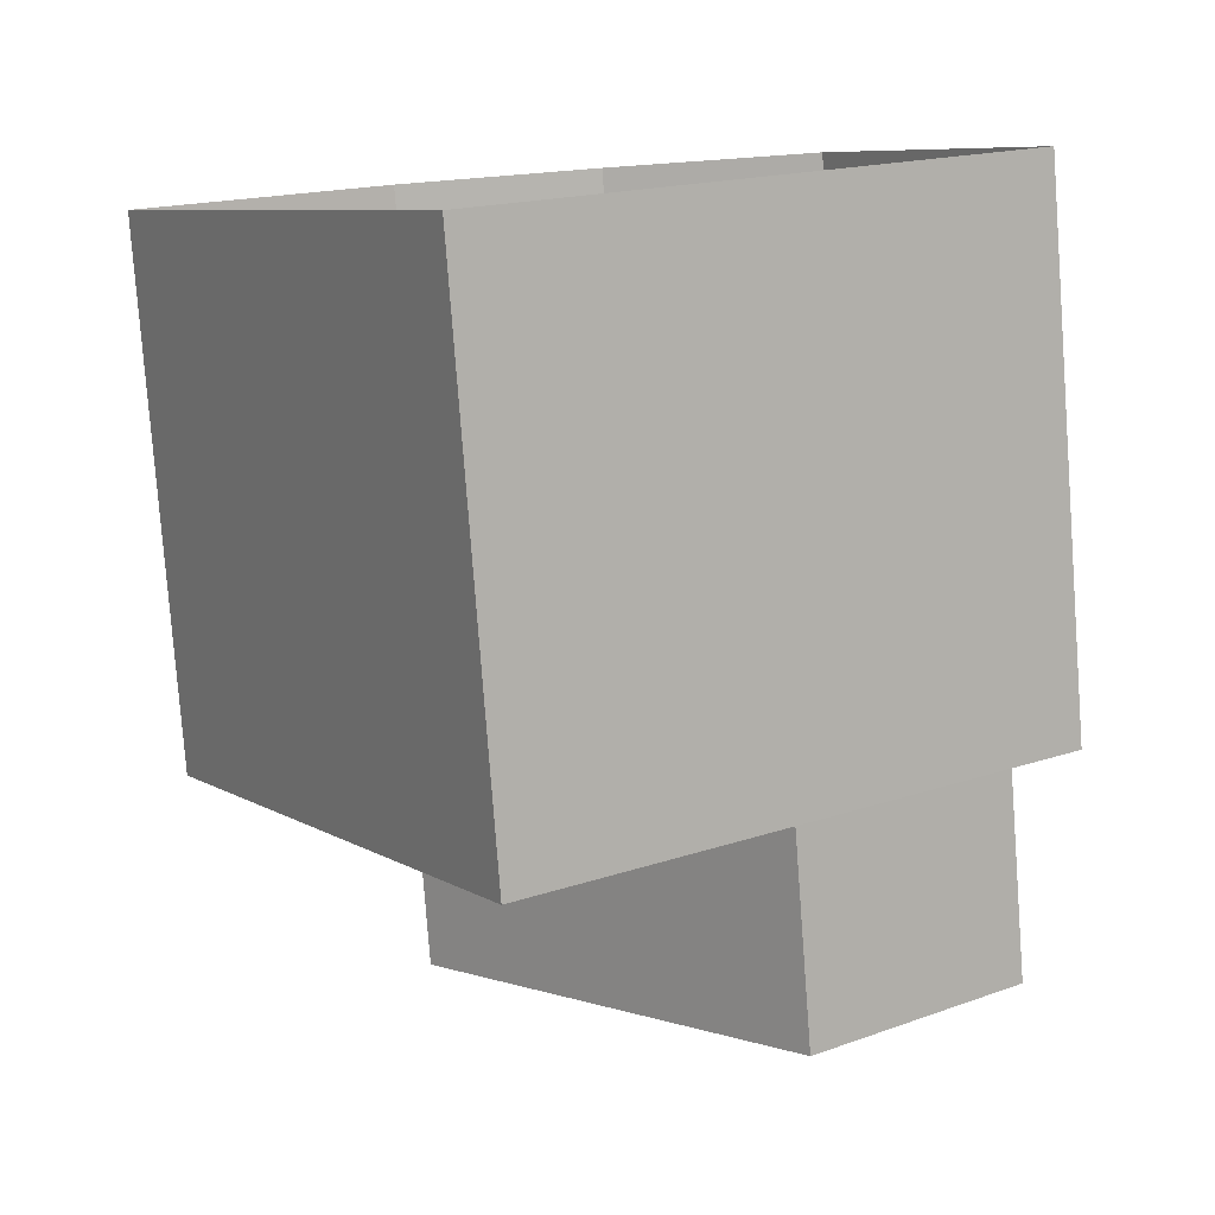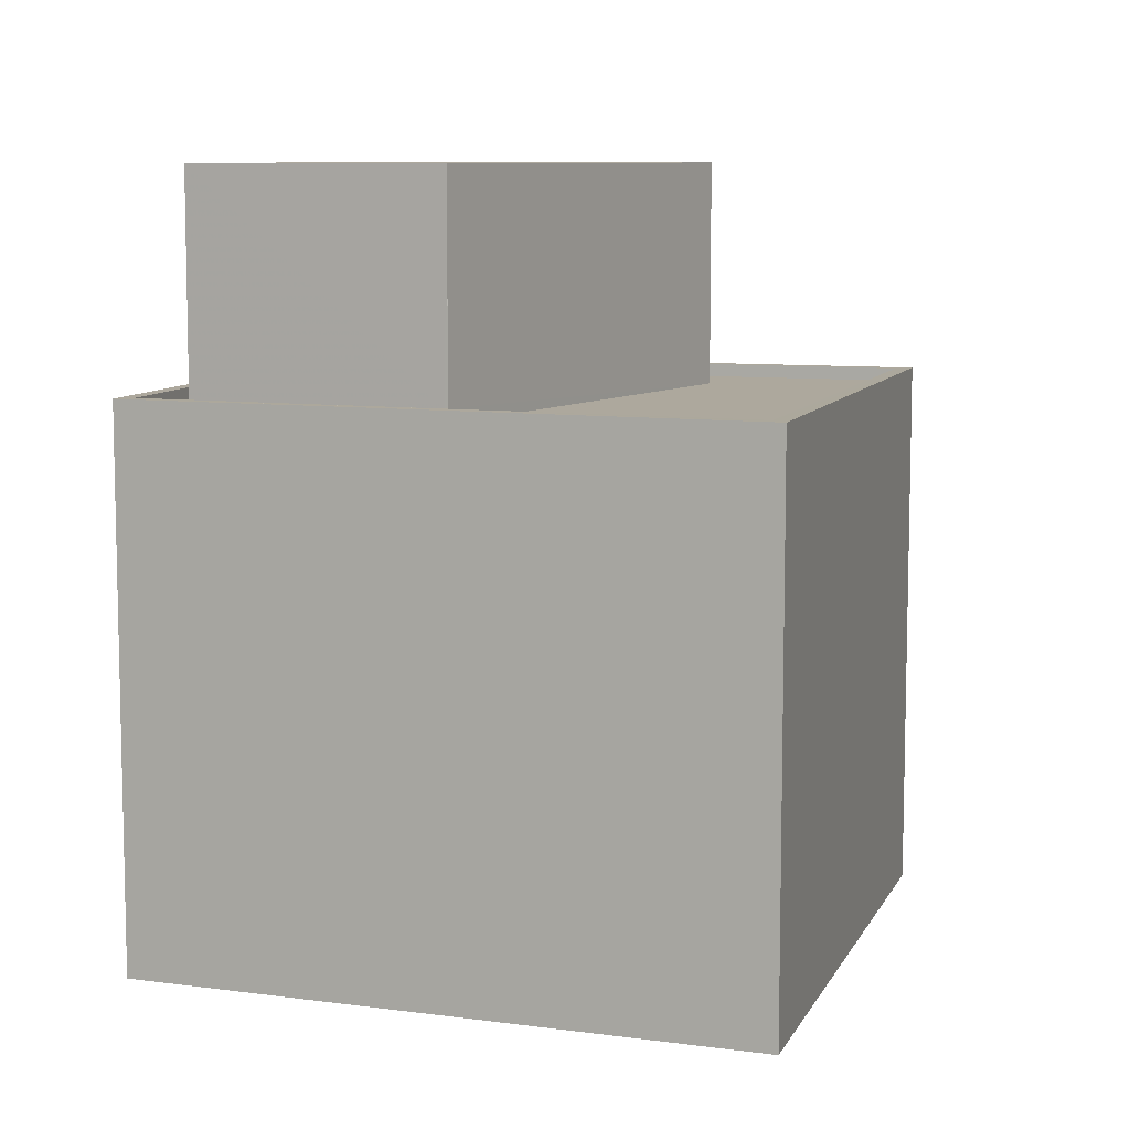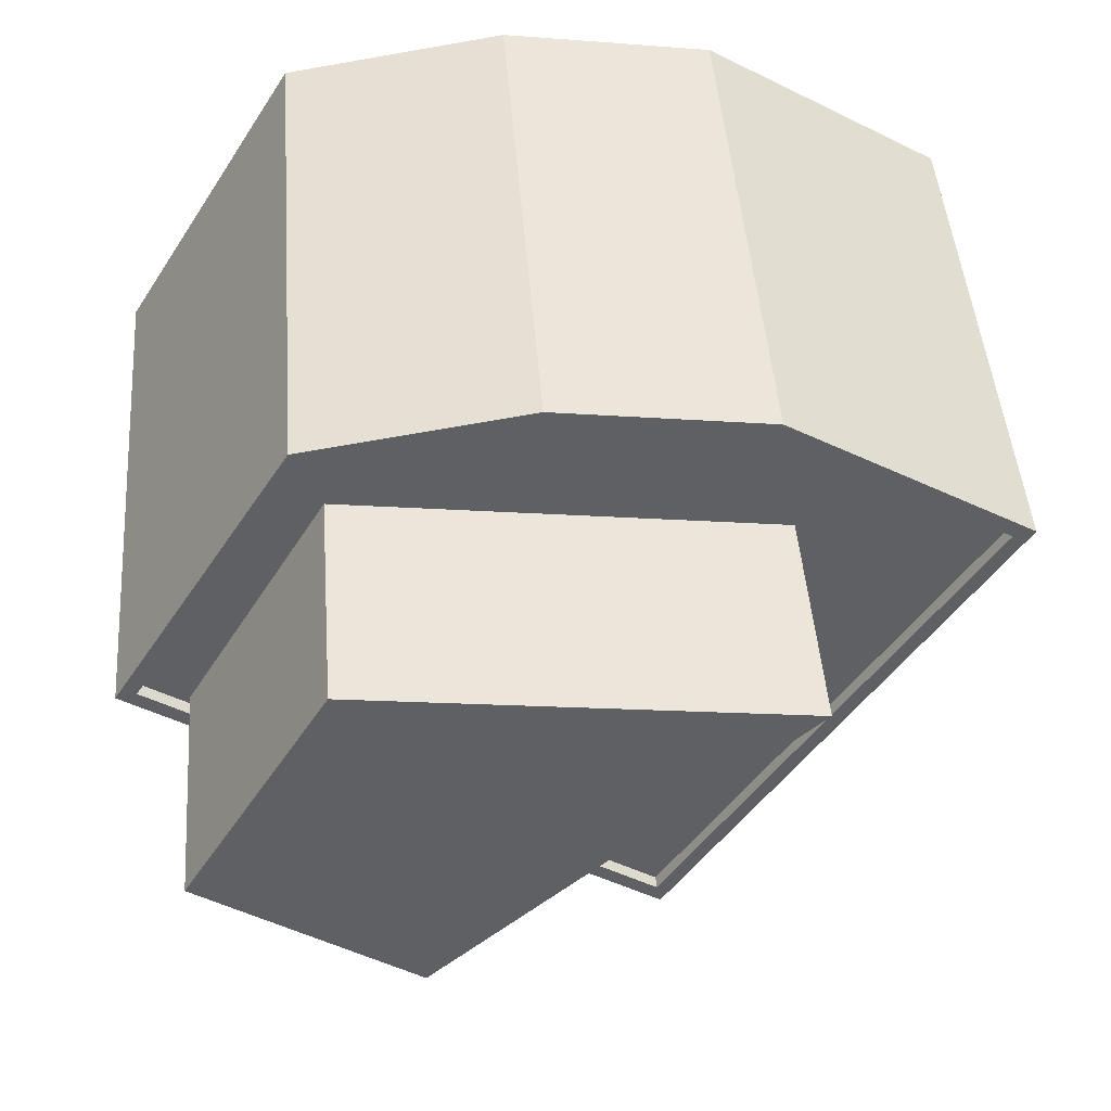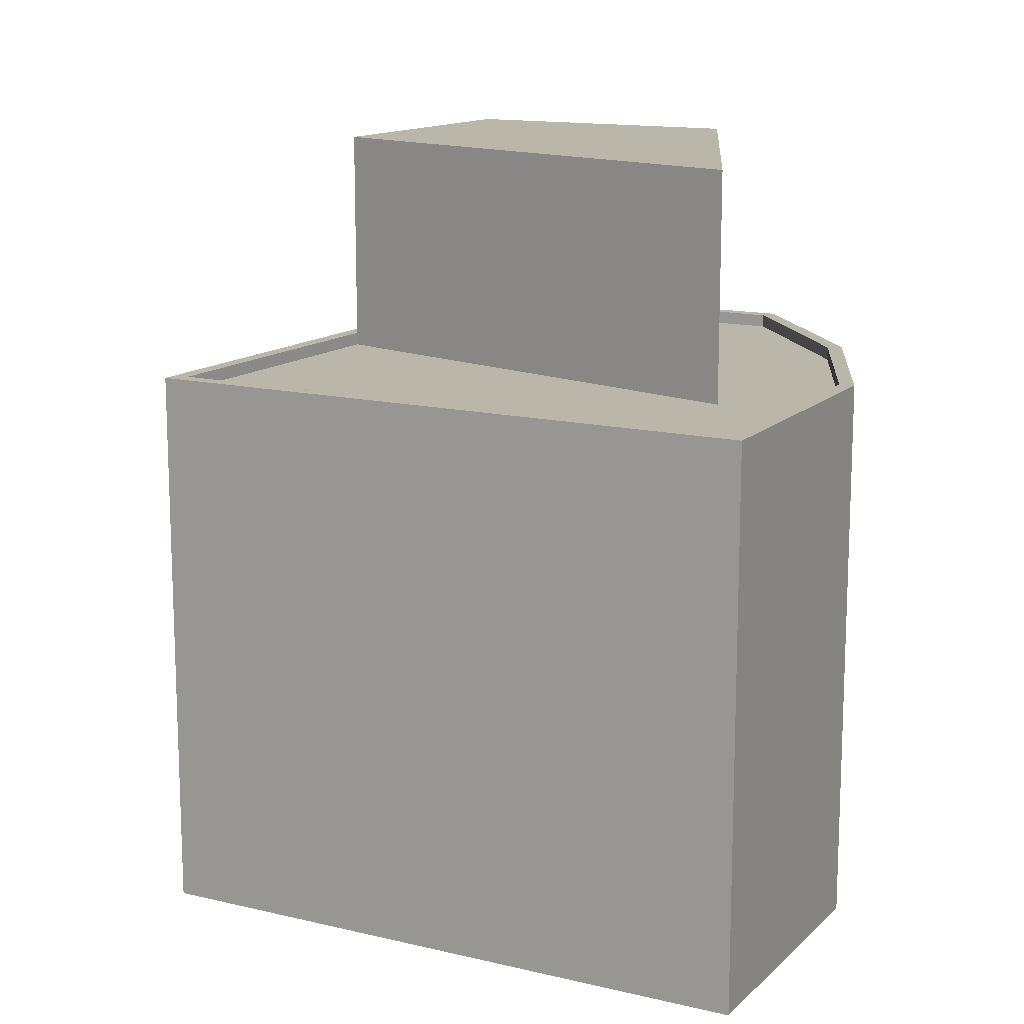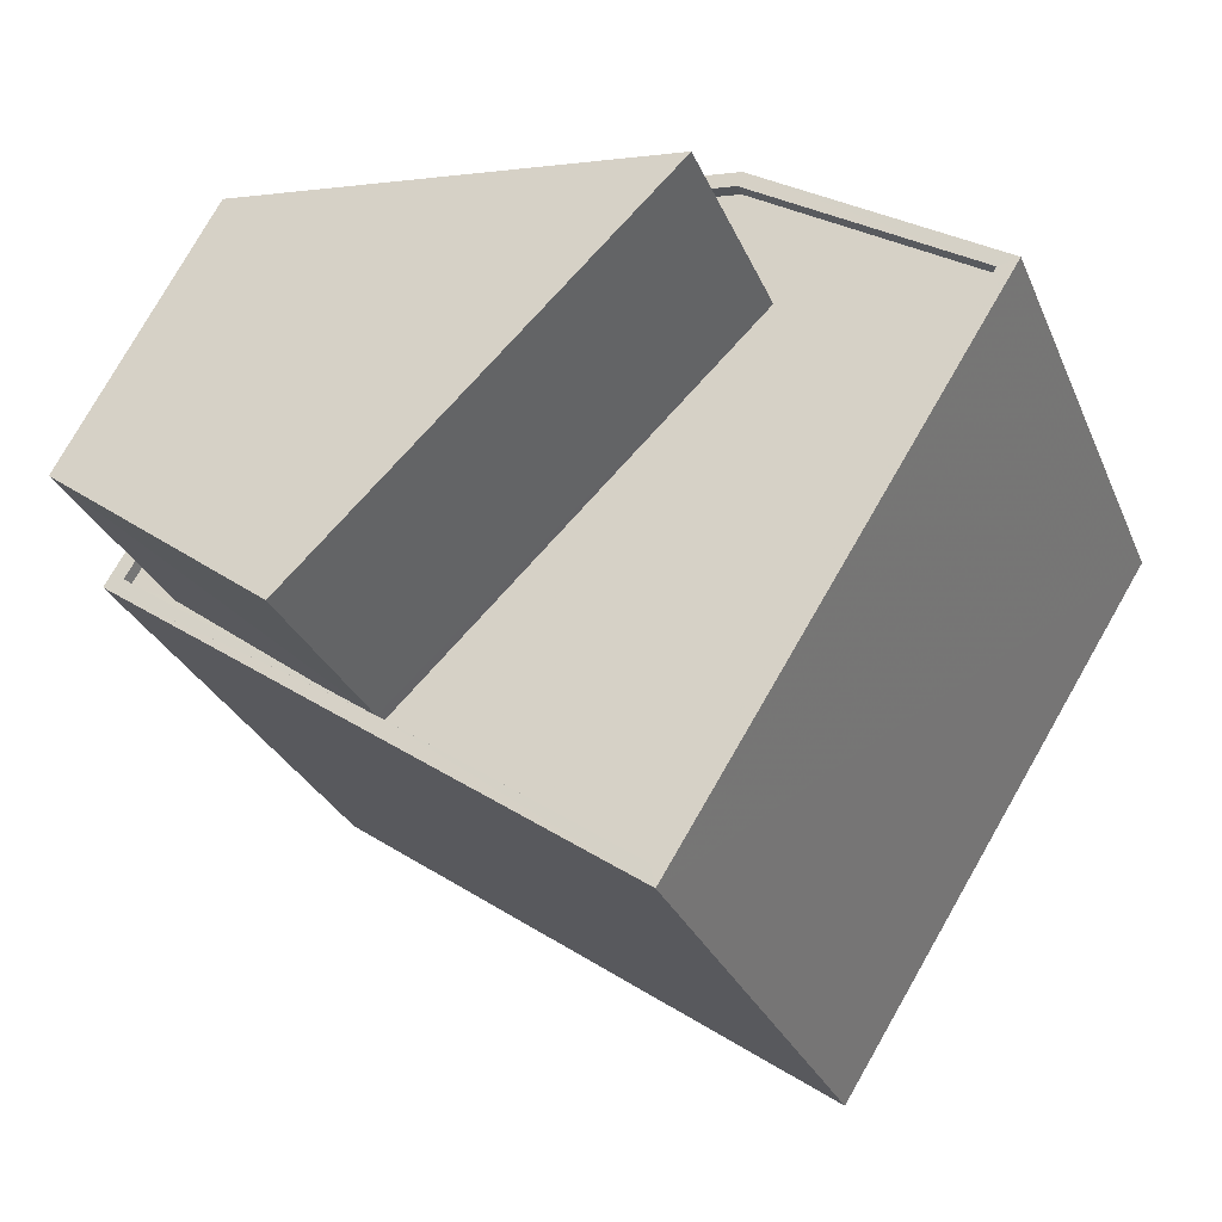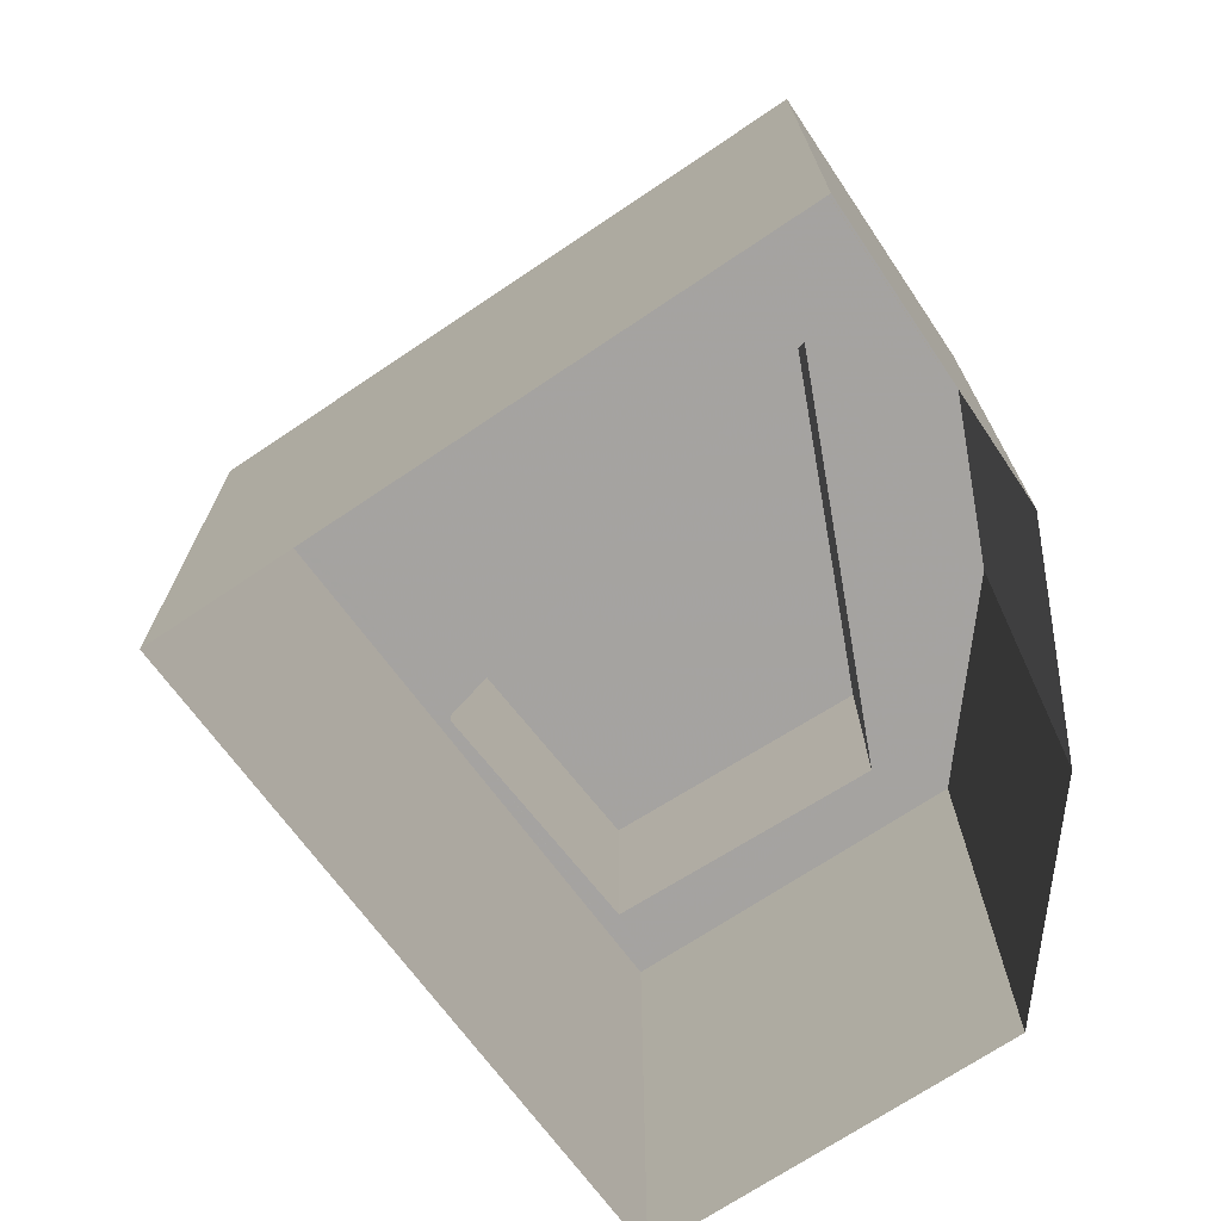
<metadata>
{"format":"obj","ext":"obj","renderer":"f3d","projection":"perspective","resolution":1024,"background":"white","views":[{"elev":-79.4,"azim":-175.7,"up":"+Y"},{"elev":8.6,"azim":-15.0,"up":"+Z"},{"elev":46.2,"azim":-4.3,"up":"+Y"},{"elev":14.1,"azim":86.0,"up":"+Z"},{"elev":-28.7,"azim":19.7,"up":"+Y"},{"elev":-73.1,"azim":91.9,"up":"+Z"}]}
</metadata>
<code>
v -6589 -3.701e+04 14.24
v -6585 -3.701e+04 14.49
v -6589 -3.701e+04 18.66
v -6585 -3.701e+04 18.66
v -6585 -3.701e+04 14.24
v -6585 -3.701e+04 14.49
v -6586 -3.7e+04 14.24
v -6586 -3.7e+04 18.66
v -6578 -3.701e+04 18.66
v -6578 -3.701e+04 14.24
v -6585 -3.701e+04 14.24
v -6585 -3.701e+04 14.49
v -6578 -3.7e+04 14.49
v -6582 -3.7e+04 14.24
v -6578 -3.7e+04 14.24
v -6582 -3.7e+04 14.49
v -6574 -3.701e+04 14.49
v -6574 -3.701e+04 14.24
v -6580 -3.702e+04 14.49
v -6580 -3.702e+04 14.24
v -6590 -3.701e+04 14.24
v -6590 -3.701e+04 14.49
v -6586 -3.7e+04 14.24
v -6586 -3.7e+04 14.49
v -6574 -3.701e+04 14.49
v -6574 -3.701e+04 3.746
v -6578 -3.7e+04 3.748
v -6578 -3.7e+04 14.49
v -6580 -3.702e+04 14.49
v -6580 -3.702e+04 3.746
v -6590 -3.701e+04 14.49
v -6590 -3.701e+04 3.75
v -6587 -3.7e+04 14.49
v -6587 -3.7e+04 3.75
v -6582 -3.7e+04 14.49
v -6582 -3.7e+04 3.749
f 36 27 30
f 34 36 32
f 27 26 30
f 32 36 30
f 1 2 3
f 3 2 4
f 1 5 2
f 4 2 6
f 7 1 3
f 8 7 3
f 9 7 8
f 9 10 7
f 11 10 12
f 6 12 4
f 4 12 9
f 12 10 9
f 13 14 15
f 13 16 14
f 17 15 18
f 17 13 15
f 19 18 20
f 19 17 18
f 11 19 20
f 11 12 19
f 2 21 22
f 2 5 21
f 23 22 21
f 23 24 22
f 16 23 14
f 16 24 23
f 25 26 27
f 28 25 27
f 29 30 26
f 25 29 26
f 29 31 32
f 30 29 32
f 31 33 34
f 32 31 34
f 35 36 34
f 33 35 34
f 28 27 36
f 35 28 36
f 8 3 4
f 9 8 4
f 7 23 21
f 23 7 14
f 15 14 10
f 21 5 1
f 20 10 11
f 15 10 18
f 18 10 20
f 14 7 10
f 21 1 7
f 35 16 13
f 19 29 25
f 17 19 25
f 13 17 28
f 35 13 28
f 28 17 25
f 35 33 24
f 6 29 19
f 31 29 6
f 33 31 22
f 16 35 24
f 12 6 19
f 2 31 6
f 33 22 24
f 2 22 31

</code>
